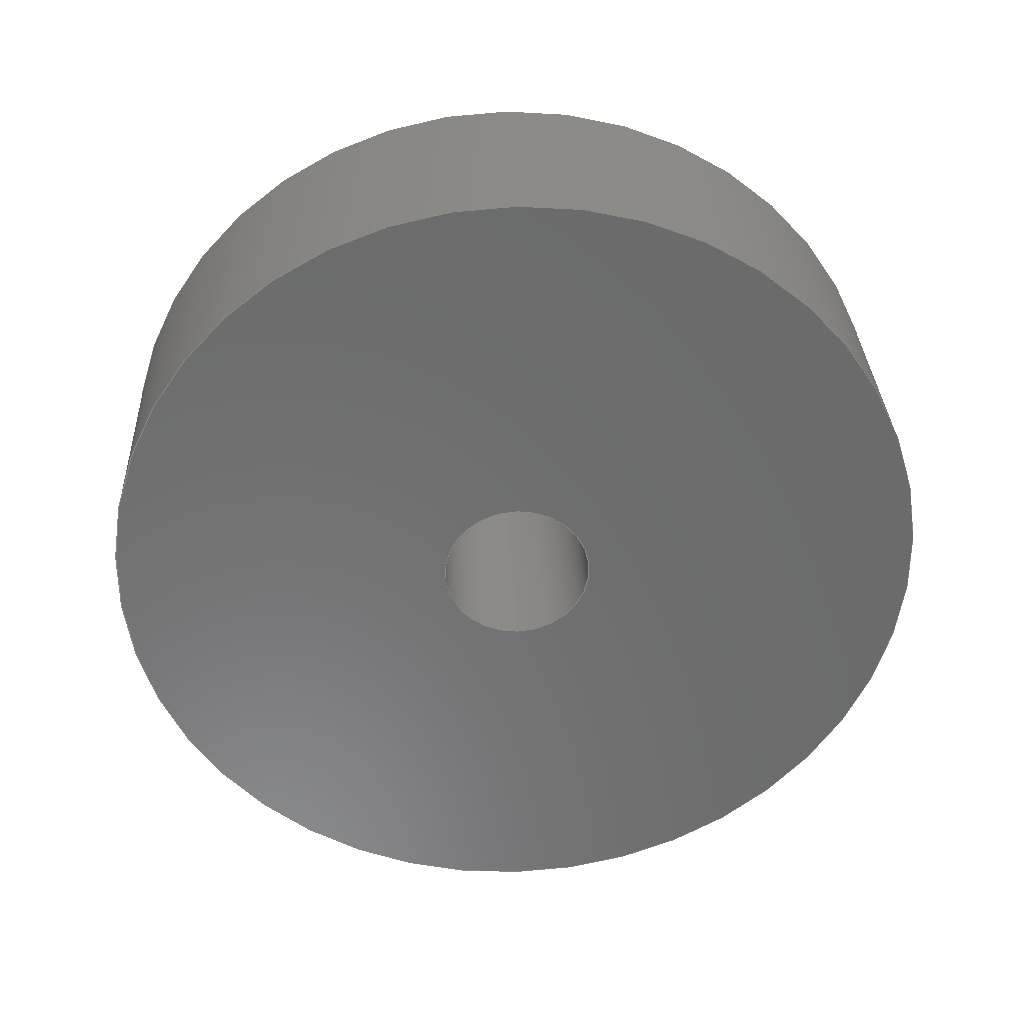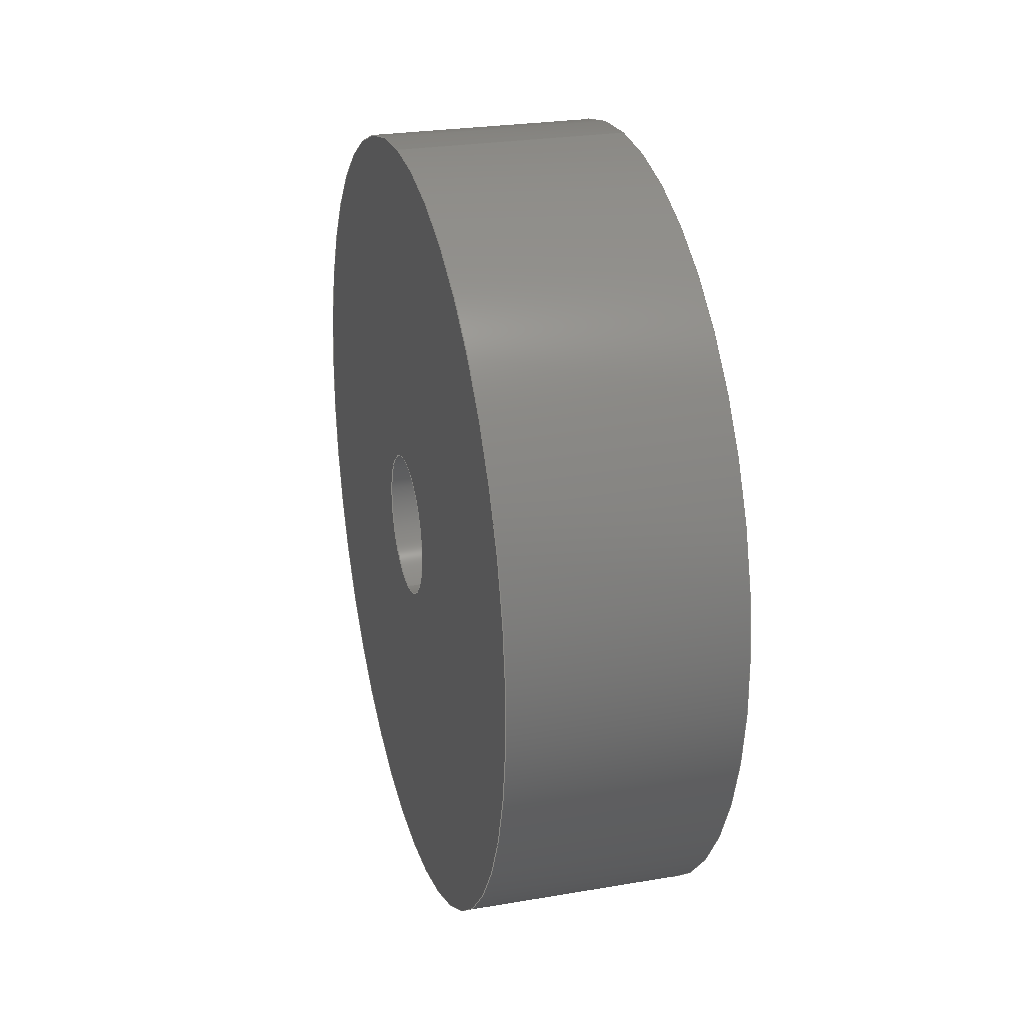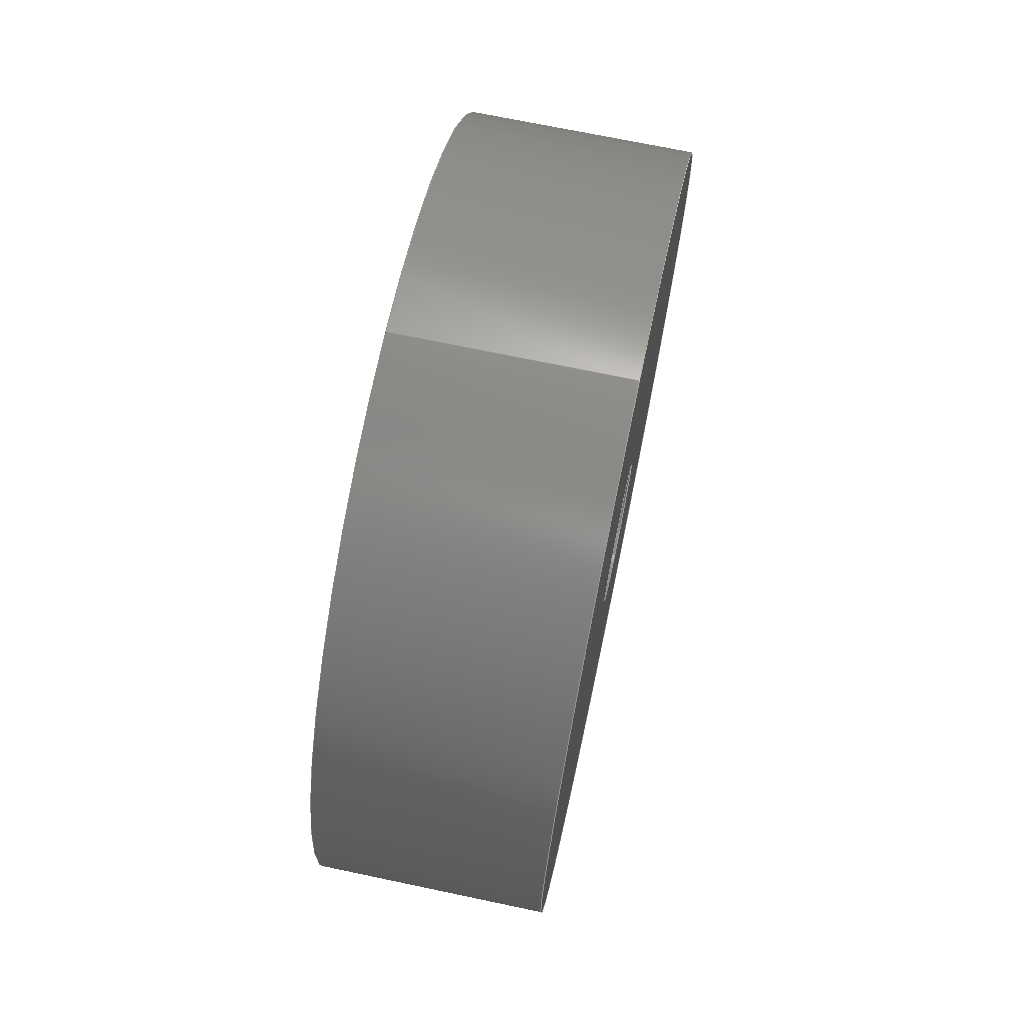
<metadata>
{"format":"step","ext":"step","renderer":"f3d","projection":"perspective","resolution":1024,"background":"white","views":[{"elev":32.4,"azim":87.4,"up":"+Z"},{"elev":26.1,"azim":-15.1,"up":"+Z"},{"elev":70.1,"azim":-168.1,"up":"+Z"}]}
</metadata>
<code>
ISO-10303-21;
DATA;
#1 = DIRECTION ( 'NONE',  ( -1, -0, -0 ) ) ;
#2 = CARTESIAN_POINT ( 'NONE',  ( 0.39, 0, 0 ) ) ;
#3 = FACE_OUTER_BOUND ( 'NONE', #247, .T. ) ;
#4 = CC_DESIGN_APPROVAL ( #210, ( #142 ) ) ;
#5 = DIRECTION ( 'NONE',  ( 0, 0, 1 ) ) ;
#6 = EDGE_CURVE ( 'NONE', #192, #133, #89, .T. ) ;
#7 = APPROVAL_DATE_TIME ( #29, #234 ) ;
#8 = PERSON_AND_ORGANIZATION ( #212, #121 ) ;
#9 = DIRECTION ( 'NONE',  ( 0, 0, 1 ) ) ;
#10 = ORIENTED_EDGE ( 'NONE', *, *, #188, .F. ) ;
#11 = CIRCLE ( 'NONE', #78, 0.6876 ) ;
#12 = EDGE_LOOP ( 'NONE', ( #226, #52 ) ) ;
#13 = EDGE_CURVE ( 'NONE', #36, #192, #152, .T. ) ;
#14 = EDGE_LOOP ( 'NONE', ( #69, #108 ) ) ;
#15 = AXIS2_PLACEMENT_3D ( 'NONE', #16, #199, #159 ) ;
#16 = CARTESIAN_POINT ( 'NONE',  ( 0.39, 0, 0 ) ) ;
#17 = EDGE_CURVE ( 'NONE', #53, #94, #34, .T. ) ;
#18 = DIRECTION ( 'NONE',  ( 0, 0, -1 ) ) ;
#19 = DIRECTION ( 'NONE',  ( 0, 0, -1 ) ) ;
#20 = CARTESIAN_POINT ( 'NONE',  ( 0, 0, 0 ) ) ;
#21 = EDGE_CURVE ( 'NONE', #249, #53, #99, .T. ) ;
#22 = FACE_BOUND ( 'NONE', #150, .T. ) ;
#23 = DIRECTION ( 'NONE',  ( -1, 0, 0 ) ) ;
#24 = AXIS2_PLACEMENT_3D ( 'NONE', #2, #179, #41 ) ;
#25 = AXIS2_PLACEMENT_3D ( 'NONE', #119, #200, #63 ) ;
#26 = COORDINATED_UNIVERSAL_TIME_OFFSET ( 8, 0, .BEHIND. ) ;
#27 = MANIFOLD_SOLID_BREP ( 'Cut-Extrude1', #135 ) ;
#28 =( NAMED_UNIT ( * ) SI_UNIT ( $, .STERADIAN. ) SOLID_ANGLE_UNIT ( ) );
#29 = DATE_AND_TIME ( #219, #84 ) ;
#30 = AXIS2_PLACEMENT_3D ( 'NONE', #156, #235, #61 ) ;
#31 = COORDINATED_UNIVERSAL_TIME_OFFSET ( 8, 0, .BEHIND. ) ;
#32 = SECURITY_CLASSIFICATION_LEVEL ( 'unclassified' ) ;
#33 = CALENDAR_DATE ( 2020, 14, 5 ) ;
#34 = CIRCLE ( 'NONE', #54, 0.125 ) ;
#35 = CIRCLE ( 'NONE', #161, 0.125 ) ;
#36 = VERTEX_POINT ( 'NONE', #160 ) ;
#37 = CARTESIAN_POINT ( 'NONE',  ( 0, 0, 0 ) ) ;
#38 = CARTESIAN_POINT ( 'NONE',  ( 0, 0, 0.125 ) ) ;
#39 = APPROVAL_PERSON_ORGANIZATION ( #8, #123, #208 ) ;
#40 = ADVANCED_FACE ( 'NONE', ( #139 ), #136, .T. ) ;
#41 = DIRECTION ( 'NONE',  ( 0, 0, -1 ) ) ;
#42 = DIRECTION ( 'NONE',  ( 1, 0, 0 ) ) ;
#43 = FACE_OUTER_BOUND ( 'NONE', #211, .T. ) ;
#44 = CARTESIAN_POINT ( 'NONE',  ( 0, 0, 0.6876 ) ) ;
#45 = FACE_OUTER_BOUND ( 'NONE', #12, .T. ) ;
#46 = AXIS2_PLACEMENT_3D ( 'NONE', #73, #74, #77 ) ;
#47 = CARTESIAN_POINT ( 'NONE',  ( 0, 0, 0 ) ) ;
#48 = DIMENSIONAL_EXPONENTS ( 1, 0, 0, 0, 0, 0, 0 ) ;
#49 =( NAMED_UNIT ( * ) PLANE_ANGLE_UNIT ( ) SI_UNIT ( $, .RADIAN. ) );
#50 = CC_DESIGN_PERSON_AND_ORGANIZATION_ASSIGNMENT ( #151, #57, ( #142 ) ) ;
#51 = COORDINATED_UNIVERSAL_TIME_OFFSET ( 8, 0, .BEHIND. ) ;
#52 = ORIENTED_EDGE ( 'NONE', *, *, #147, .F. ) ;
#53 = VERTEX_POINT ( 'NONE', #58 ) ;
#54 = AXIS2_PLACEMENT_3D ( 'NONE', #155, #178, #19 ) ;
#55 = LOCAL_TIME ( 15, 6, 42, #26 ) ;
#56 = ORIENTED_EDGE ( 'NONE', *, *, #248, .T. ) ;
#57 = PERSON_AND_ORGANIZATION_ROLE ( 'classification_officer' ) ;
#58 = CARTESIAN_POINT ( 'NONE',  ( 0, 1.531e-17, -0.125 ) ) ;
#59 = DIRECTION ( 'NONE',  ( 0, 0, 1 ) ) ;
#60 = PRODUCT ( 'simple_intake_wheel_Default_sldprt', 'simple_intake_wheel_Default_sldprt', '', ( #103 ) ) ;
#61 = DIRECTION ( 'NONE',  ( 0, 0, 1 ) ) ;
#62 = DIRECTION ( 'NONE',  ( -1, -0, -0 ) ) ;
#63 = DIRECTION ( 'NONE',  ( 0, 0, 1 ) ) ;
#64 = CARTESIAN_POINT ( 'NONE',  ( 0.39, 0, 0 ) ) ;
#65 = ADVANCED_BREP_SHAPE_REPRESENTATION ( 'simple_intake_wheel_Default_sldprt', ( #27, #181 ), #116 ) ;
#66 = CC_DESIGN_PERSON_AND_ORGANIZATION_ASSIGNMENT ( #125, #189, ( #83 ) ) ;
#67 = CC_DESIGN_PERSON_AND_ORGANIZATION_ASSIGNMENT ( #81, #242, ( #220 ) ) ;
#68 = APPROVAL_ROLE ( '' ) ;
#69 = ORIENTED_EDGE ( 'NONE', *, *, #188, .T. ) ;
#70 = ORIENTED_EDGE ( 'NONE', *, *, #248, .F. ) ;
#71 = ORIENTED_EDGE ( 'NONE', *, *, #13, .F. ) ;
#72 = EDGE_LOOP ( 'NONE', ( #70, #222, #10, #190 ) ) ;
#73 = CARTESIAN_POINT ( 'NONE',  ( 0.39, 0, 0 ) ) ;
#74 = DIRECTION ( 'NONE',  ( -1, -0, -0 ) ) ;
#75 = CYLINDRICAL_SURFACE ( 'NONE', #140, 0.6876 ) ;
#76 = DIRECTION ( 'NONE',  ( 1, 0, 0 ) ) ;
#77 = DIRECTION ( 'NONE',  ( 0, 0, 1 ) ) ;
#78 = AXIS2_PLACEMENT_3D ( 'NONE', #20, #76, #95 ) ;
#79 = LOCAL_TIME ( 15, 6, 42, #31 ) ;
#80 = CARTESIAN_POINT ( 'NONE',  ( 0, 0, 0 ) ) ;
#81 = PERSON_AND_ORGANIZATION ( #212, #121 ) ;
#82 = AXIS2_PLACEMENT_3D ( 'NONE', #201, #239, #175 ) ;
#83 = PRODUCT_DEFINITION ( 'UNKNOWN', '', #220, #157 ) ;
#84 = LOCAL_TIME ( 15, 6, 42, #185 ) ;
#85 = APPROVAL_STATUS ( 'not_yet_approved' ) ;
#86 = DATE_AND_TIME ( #163, #55 ) ;
#87 = DATE_AND_TIME ( #128, #187 ) ;
#88 = ORIENTED_EDGE ( 'NONE', *, *, #21, .F. ) ;
#89 = CIRCLE ( 'NONE', #245, 0.6876 ) ;
#90 = COORDINATED_UNIVERSAL_TIME_OFFSET ( 8, 0, .BEHIND. ) ;
#91 = ORIENTED_EDGE ( 'NONE', *, *, #13, .T. ) ;
#92 = ORIENTED_EDGE ( 'NONE', *, *, #141, .T. ) ;
#93 = CC_DESIGN_DATE_AND_TIME_ASSIGNMENT ( #86, #206, ( #83 ) ) ;
#94 = VERTEX_POINT ( 'NONE', #38 ) ;
#95 = DIRECTION ( 'NONE',  ( 0, 0, -1 ) ) ;
#96 = CARTESIAN_POINT ( 'NONE',  ( 0, 8.421e-17, -0.6876 ) ) ;
#97 = PERSON_AND_ORGANIZATION ( #212, #121 ) ;
#98 = CYLINDRICAL_SURFACE ( 'NONE', #25, 0.125 ) ;
#99 = LINE ( 'NONE', #236, #232 ) ;
#100 = CARTESIAN_POINT ( 'NONE',  ( 0.39, 8.421e-17, -0.6876 ) ) ;
#101 = ADVANCED_FACE ( 'NONE', ( #43 ), #98, .F. ) ;
#102 = APPLICATION_CONTEXT ( 'configuration controlled 3d designs of mechanical parts and assemblies' ) ;
#103 = MECHANICAL_CONTEXT ( 'NONE', #102, 'mechanical' ) ;
#104 = FACE_BOUND ( 'NONE', #14, .T. ) ;
#105 = PERSON_AND_ORGANIZATION ( #212, #121 ) ;
#106 = LOCAL_TIME ( 15, 6, 42, #51 ) ;
#107 = APPLICATION_PROTOCOL_DEFINITION ( 'international standard', 'config_control_design', 1994, #102 ) ;
#108 = ORIENTED_EDGE ( 'NONE', *, *, #17, .T. ) ;
#109 = EDGE_CURVE ( 'NONE', #194, #133, #176, .T. ) ;
#110 = CC_DESIGN_SECURITY_CLASSIFICATION ( #142, ( #220 ) ) ;
#111 = APPROVAL_STATUS ( 'not_yet_approved' ) ;
#112 = ORIENTED_EDGE ( 'NONE', *, *, #109, .F. ) ;
#113 = ORIENTED_EDGE ( 'NONE', *, *, #131, .T. ) ;
#114 = AXIS2_PLACEMENT_3D ( 'NONE', #216, #251, #173 ) ;
#115 = CARTESIAN_POINT ( 'NONE',  ( 0.39, 0, 0.125 ) ) ;
#116 =( GEOMETRIC_REPRESENTATION_CONTEXT ( 3 ) GLOBAL_UNCERTAINTY_ASSIGNED_CONTEXT ( ( #143 ) ) GLOBAL_UNIT_ASSIGNED_CONTEXT ( ( #146, #49, #28 ) ) REPRESENTATION_CONTEXT ( 'NONE', 'WORKASPACE' ) );
#117 = SHAPE_DEFINITION_REPRESENTATION ( #174, #65 ) ;
#118 = LINE ( 'NONE', #213, #168 ) ;
#119 = CARTESIAN_POINT ( 'NONE',  ( 0.39, 0, 0 ) ) ;
#120 = CARTESIAN_POINT ( 'NONE',  ( 0.39, 0, 0.6876 ) ) ;
#121 = ORGANIZATION ( 'UNSPECIFIED', 'UNSPECIFIED', '' ) ;
#122 = FACE_OUTER_BOUND ( 'NONE', #72, .T. ) ;
#123 = APPROVAL ( #85, 'UNSPECIFIED' ) ;
#124 = PLANE ( 'NONE',  #197 ) ;
#125 = PERSON_AND_ORGANIZATION ( #212, #121 ) ;
#126 = DIRECTION ( 'NONE',  ( 1, 0, 0 ) ) ;
#127 = CC_DESIGN_PERSON_AND_ORGANIZATION_ASSIGNMENT ( #97, #224, ( #220 ) ) ;
#128 = CALENDAR_DATE ( 2020, 14, 5 ) ;
#129 = ORIENTED_EDGE ( 'NONE', *, *, #177, .T. ) ;
#130 = ORIENTED_EDGE ( 'NONE', *, *, #184, .F. ) ;
#131 = EDGE_CURVE ( 'NONE', #170, #94, #118, .T. ) ;
#132 = ORIENTED_EDGE ( 'NONE', *, *, #109, .T. ) ;
#133 = VERTEX_POINT ( 'NONE', #96 ) ;
#134 = APPROVAL_DATE_TIME ( #87, #210 ) ;
#135 = CLOSED_SHELL ( 'NONE', ( #196, #158, #40, #223, #241, #101 ) ) ;
#136 = CYLINDRICAL_SURFACE ( 'NONE', #82, 0.6876 ) ;
#137 = PLANE ( 'NONE',  #154 ) ;
#138 = DIRECTION ( 'NONE',  ( 1, 0, 0 ) ) ;
#139 = FACE_OUTER_BOUND ( 'NONE', #149, .T. ) ;
#140 = AXIS2_PLACEMENT_3D ( 'NONE', #250, #62, #59 ) ;
#141 = EDGE_CURVE ( 'NONE', #194, #36, #227, .T. ) ;
#142 = SECURITY_CLASSIFICATION ( '', '', #32 ) ;
#143 = UNCERTAINTY_MEASURE_WITH_UNIT (LENGTH_MEASURE( 1e-05 ), #146, 'distance_accuracy_value', 'NONE');
#144 = FACE_OUTER_BOUND ( 'NONE', #167, .T. ) ;
#145 = CALENDAR_DATE ( 2020, 14, 5 ) ;
#146 =( CONVERSION_BASED_UNIT ( 'INCH', #186 ) LENGTH_UNIT ( ) NAMED_UNIT ( #48 ) );
#147 = EDGE_CURVE ( 'NONE', #133, #192, #11, .T. ) ;
#148 = ORIENTED_EDGE ( 'NONE', *, *, #147, .T. ) ;
#149 = EDGE_LOOP ( 'NONE', ( #112, #130, #91, #169 ) ) ;
#150 = EDGE_LOOP ( 'NONE', ( #129, #56 ) ) ;
#151 = PERSON_AND_ORGANIZATION ( #212, #121 ) ;
#152 = LINE ( 'NONE', #120, #252 ) ;
#153 = DATE_AND_TIME ( #33, #106 ) ;
#154 = AXIS2_PLACEMENT_3D ( 'NONE', #215, #42, #180 ) ;
#155 = CARTESIAN_POINT ( 'NONE',  ( 0, 0, 0 ) ) ;
#156 = CARTESIAN_POINT ( 'NONE',  ( 0.39, 0, 0 ) ) ;
#157 = DESIGN_CONTEXT ( 'detailed design', #182, 'design' ) ;
#158 = ADVANCED_FACE ( 'NONE', ( #144 ), #75, .T. ) ;
#159 = DIRECTION ( 'NONE',  ( 0, 0, -1 ) ) ;
#160 = CARTESIAN_POINT ( 'NONE',  ( 0.39, 0, 0.6876 ) ) ;
#161 = AXIS2_PLACEMENT_3D ( 'NONE', #64, #23, #5 ) ;
#162 = DIRECTION ( 'NONE',  ( 0, 0, -1 ) ) ;
#163 = CALENDAR_DATE ( 2020, 14, 5 ) ;
#164 = DATE_AND_TIME ( #145, #79 ) ;
#165 = PERSON_AND_ORGANIZATION ( #212, #121 ) ;
#166 = PRODUCT_RELATED_PRODUCT_CATEGORY ( 'detail', '', ( #60 ) ) ;
#167 = EDGE_LOOP ( 'NONE', ( #193, #132, #148, #71 ) ) ;
#168 = VECTOR ( 'NONE', #1, 39.37 ) ;
#169 = ORIENTED_EDGE ( 'NONE', *, *, #6, .T. ) ;
#170 = VERTEX_POINT ( 'NONE', #115 ) ;
#171 = CIRCLE ( 'NONE', #15, 0.6876 ) ;
#172 = CC_DESIGN_APPROVAL ( #234, ( #220 ) ) ;
#173 = DIRECTION ( 'NONE',  ( 0, 0, -1 ) ) ;
#174 = PRODUCT_DEFINITION_SHAPE ( 'NONE', 'NONE',  #83 ) ;
#175 = DIRECTION ( 'NONE',  ( 0, 0, 1 ) ) ;
#176 = LINE ( 'NONE', #198, #237 ) ;
#177 = EDGE_CURVE ( 'NONE', #170, #249, #217, .T. ) ;
#178 = DIRECTION ( 'NONE',  ( 1, 0, 0 ) ) ;
#179 = DIRECTION ( 'NONE',  ( 1, 0, 0 ) ) ;
#180 = DIRECTION ( 'NONE',  ( 0, 0, -1 ) ) ;
#181 = AXIS2_PLACEMENT_3D ( 'NONE', #47, #9, #126 ) ;
#182 = APPLICATION_CONTEXT ( 'configuration controlled 3d designs of mechanical parts and assemblies' ) ;
#183 = DIRECTION ( 'NONE',  ( 1, 0, 0 ) ) ;
#184 = EDGE_CURVE ( 'NONE', #36, #194, #171, .T. ) ;
#185 = COORDINATED_UNIVERSAL_TIME_OFFSET ( 8, 0, .BEHIND. ) ;
#186 = LENGTH_MEASURE_WITH_UNIT ( LENGTH_MEASURE( 0.0254 ), #240 );
#187 = LOCAL_TIME ( 15, 6, 42, #90 ) ;
#188 = EDGE_CURVE ( 'NONE', #94, #53, #195, .T. ) ;
#189 = PERSON_AND_ORGANIZATION_ROLE ( 'creator' ) ;
#190 = ORIENTED_EDGE ( 'NONE', *, *, #131, .F. ) ;
#191 = PERSON_AND_ORGANIZATION ( #212, #121 ) ;
#192 = VERTEX_POINT ( 'NONE', #44 ) ;
#193 = ORIENTED_EDGE ( 'NONE', *, *, #141, .F. ) ;
#194 = VERTEX_POINT ( 'NONE', #100 ) ;
#195 = CIRCLE ( 'NONE', #114, 0.125 ) ;
#196 = ADVANCED_FACE ( 'NONE', ( #122 ), #202, .F. ) ;
#197 = AXIS2_PLACEMENT_3D ( 'NONE', #80, #183, #162 ) ;
#198 = CARTESIAN_POINT ( 'NONE',  ( 0.39, 8.421e-17, -0.6876 ) ) ;
#199 = DIRECTION ( 'NONE',  ( 1, 0, 0 ) ) ;
#200 = DIRECTION ( 'NONE',  ( -1, -0, -0 ) ) ;
#201 = CARTESIAN_POINT ( 'NONE',  ( 0.39, 0, 0 ) ) ;
#202 = CYLINDRICAL_SURFACE ( 'NONE', #46, 0.125 ) ;
#203 = APPROVAL_DATE_TIME ( #164, #123 ) ;
#204 = PERSON_AND_ORGANIZATION_ROLE ( 'design_owner' ) ;
#205 = APPROVAL_PERSON_ORGANIZATION ( #105, #234, #68 ) ;
#206 = DATE_TIME_ROLE ( 'creation_date' ) ;
#207 = CC_DESIGN_PERSON_AND_ORGANIZATION_ASSIGNMENT ( #165, #204, ( #60 ) ) ;
#208 = APPROVAL_ROLE ( '' ) ;
#209 = APPROVAL_ROLE ( '' ) ;
#210 = APPROVAL ( #111, 'UNSPECIFIED' ) ;
#211 = EDGE_LOOP ( 'NONE', ( #88, #229, #113, #225 ) ) ;
#212 = PERSON ( 'UNSPECIFIED', 'UNSPECIFIED', 'UNSPECIFIED', ('UNSPECIFIED'), ('UNSPECIFIED'), ('UNSPECIFIED') ) ;
#213 = CARTESIAN_POINT ( 'NONE',  ( 0.39, 0, 0.125 ) ) ;
#214 = DATE_TIME_ROLE ( 'classification_date' ) ;
#215 = CARTESIAN_POINT ( 'NONE',  ( 0.39, 0, 0 ) ) ;
#216 = CARTESIAN_POINT ( 'NONE',  ( 0, 0, 0 ) ) ;
#217 = CIRCLE ( 'NONE', #30, 0.125 ) ;
#218 = DIRECTION ( 'NONE',  ( -1, -0, -0 ) ) ;
#219 = CALENDAR_DATE ( 2020, 14, 5 ) ;
#220 = PRODUCT_DEFINITION_FORMATION_WITH_SPECIFIED_SOURCE ( 'ANY', '', #60, .NOT_KNOWN. ) ;
#221 = CARTESIAN_POINT ( 'NONE',  ( 0.39, 1.531e-17, -0.125 ) ) ;
#222 = ORIENTED_EDGE ( 'NONE', *, *, #21, .T. ) ;
#223 = ADVANCED_FACE ( 'NONE', ( #22, #3 ), #137, .T. ) ;
#224 = PERSON_AND_ORGANIZATION_ROLE ( 'design_supplier' ) ;
#225 = ORIENTED_EDGE ( 'NONE', *, *, #17, .F. ) ;
#226 = ORIENTED_EDGE ( 'NONE', *, *, #6, .F. ) ;
#227 = CIRCLE ( 'NONE', #24, 0.6876 ) ;
#228 = APPROVAL_PERSON_ORGANIZATION ( #191, #210, #209 ) ;
#229 = ORIENTED_EDGE ( 'NONE', *, *, #177, .F. ) ;
#230 = ORIENTED_EDGE ( 'NONE', *, *, #184, .T. ) ;
#231 = DIRECTION ( 'NONE',  ( -1, -0, -0 ) ) ;
#232 = VECTOR ( 'NONE', #231, 39.37 ) ;
#233 = DIRECTION ( 'NONE',  ( -1, -0, -0 ) ) ;
#234 = APPROVAL ( #243, 'UNSPECIFIED' ) ;
#235 = DIRECTION ( 'NONE',  ( -1, 0, 0 ) ) ;
#236 = CARTESIAN_POINT ( 'NONE',  ( 0.39, 1.531e-17, -0.125 ) ) ;
#237 = VECTOR ( 'NONE', #218, 39.37 ) ;
#238 = CC_DESIGN_APPROVAL ( #123, ( #83 ) ) ;
#239 = DIRECTION ( 'NONE',  ( -1, -0, -0 ) ) ;
#240 =( LENGTH_UNIT ( ) NAMED_UNIT ( * ) SI_UNIT ( $, .METRE. ) );
#241 = ADVANCED_FACE ( 'NONE', ( #104, #45 ), #124, .F. ) ;
#242 = PERSON_AND_ORGANIZATION_ROLE ( 'creator' ) ;
#243 = APPROVAL_STATUS ( 'not_yet_approved' ) ;
#244 = APPLICATION_PROTOCOL_DEFINITION ( 'international standard', 'config_control_design', 1994, #182 ) ;
#245 = AXIS2_PLACEMENT_3D ( 'NONE', #37, #138, #18 ) ;
#246 = CC_DESIGN_DATE_AND_TIME_ASSIGNMENT ( #153, #214, ( #142 ) ) ;
#247 = EDGE_LOOP ( 'NONE', ( #230, #92 ) ) ;
#248 = EDGE_CURVE ( 'NONE', #249, #170, #35, .T. ) ;
#249 = VERTEX_POINT ( 'NONE', #221 ) ;
#250 = CARTESIAN_POINT ( 'NONE',  ( 0.39, 0, 0 ) ) ;
#251 = DIRECTION ( 'NONE',  ( 1, 0, 0 ) ) ;
#252 = VECTOR ( 'NONE', #233, 39.37 ) ;
ENDSEC;
END-ISO-10303-21;

</code>
